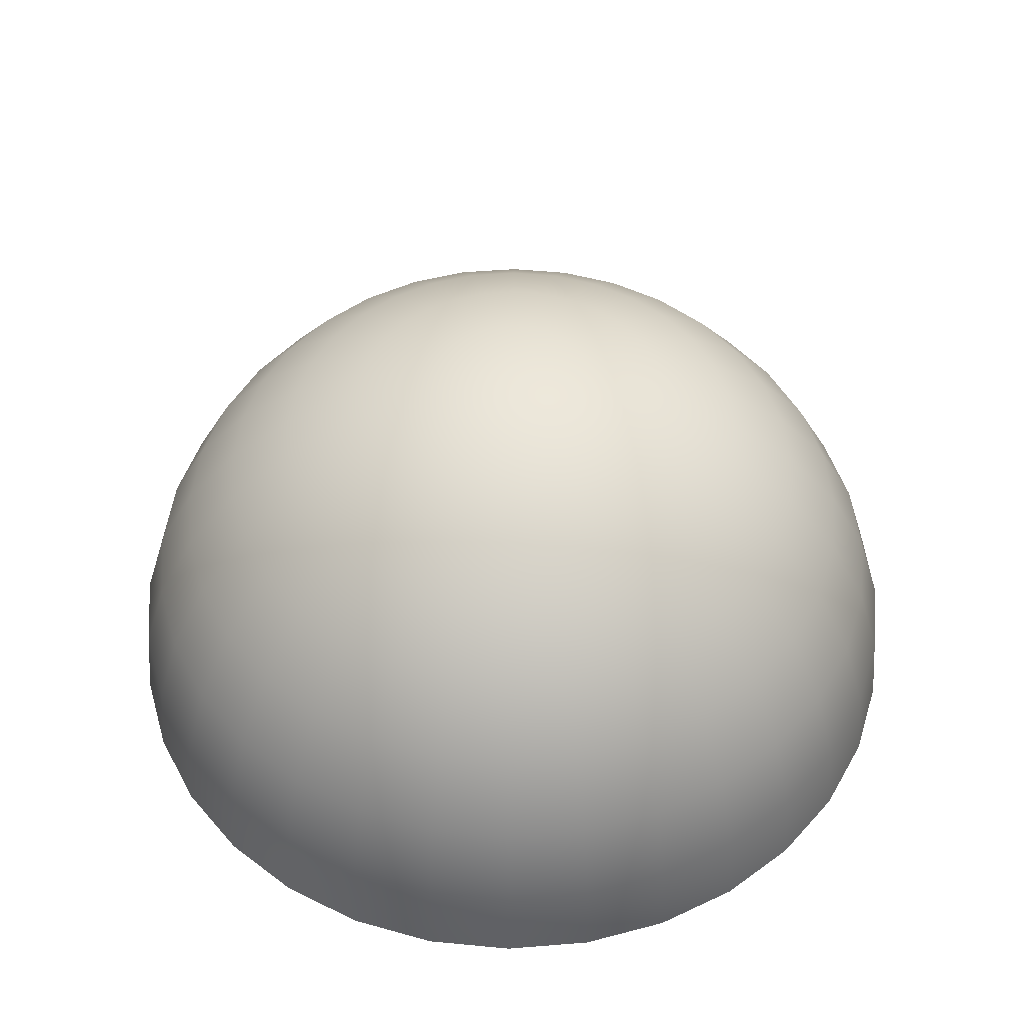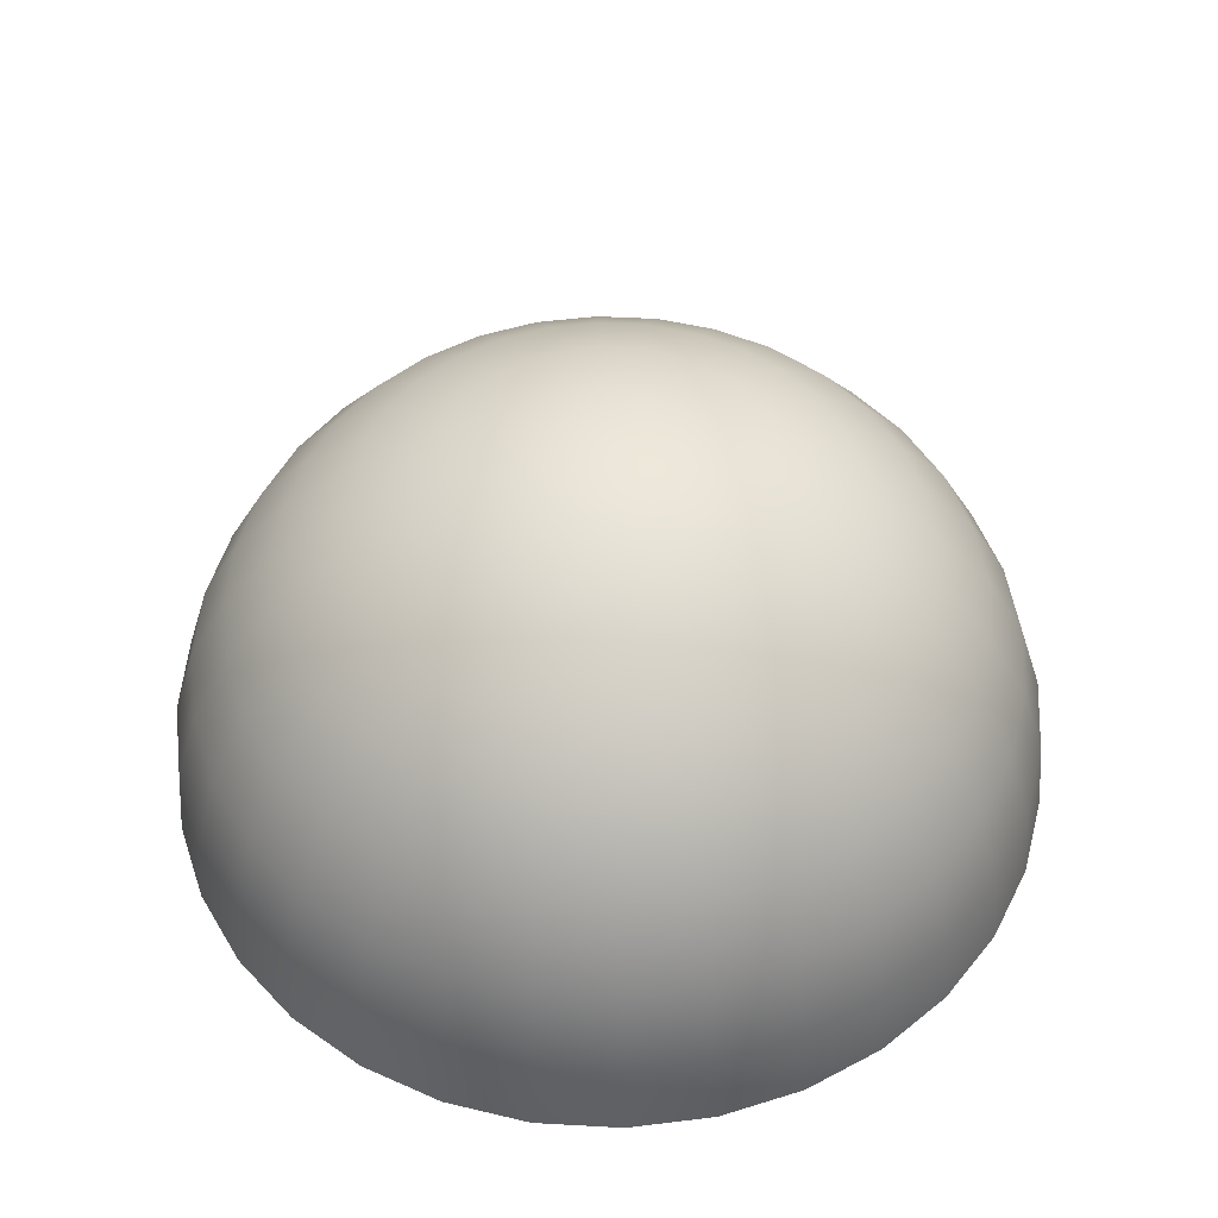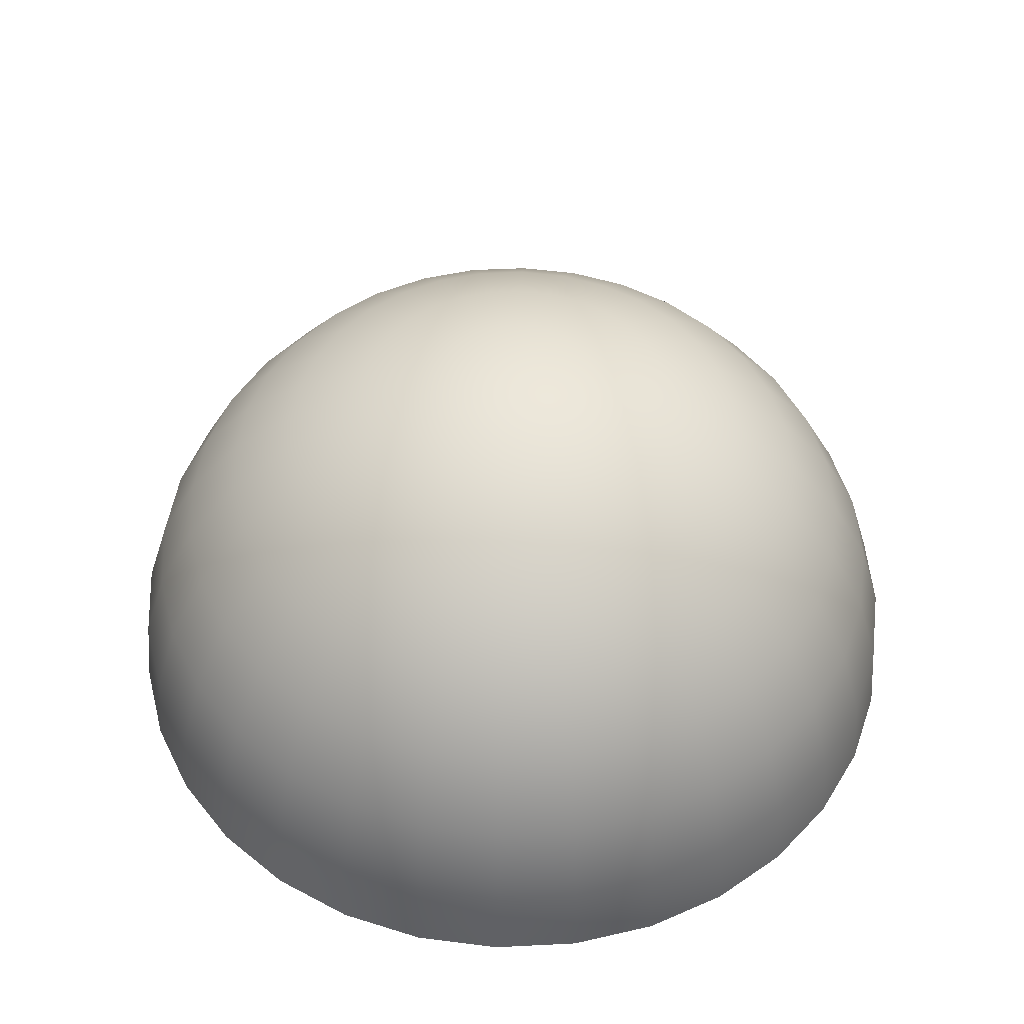
<metadata>
{"format":"obj","ext":"obj","renderer":"f3d","projection":"perspective","resolution":1024,"background":"white","views":[{"elev":48.1,"azim":0.5,"up":"+Y"},{"elev":49.5,"azim":65.6,"up":"+Y"},{"elev":48.6,"azim":-87.8,"up":"+Y"}]}
</metadata>
<code>
o Upper
v 0 -0.006981 1
v 0 0.1882 0.9821
v 0 0.5498 0.8353
v 0.1951 -0.006847 0.9808
v 0.1913 0.1884 0.9633
v 0.1802 0.3763 0.9088
v 0.1622 0.5499 0.8194
v 0.1379 0.7022 0.6984
v 0.1084 0.8276 0.5507
v 0.07466 0.9212 0.3818
v 0.03806 0.9794 0.1982
v 0.3827 -0.00645 0.9239
v 0.3753 0.1888 0.9075
v 0.3536 0.3767 0.8562
v 0.3182 0.5502 0.772
v 0.2706 0.7025 0.6582
v 0.2126 0.8279 0.5191
v 0.1464 0.9214 0.36
v 0.07466 0.9795 0.1871
v 0.5556 -0.005804 0.8314
v 0.5449 0.1894 0.8168
v 0.5133 0.3773 0.7708
v 0.4619 0.5507 0.6952
v 0.3928 0.703 0.5929
v 0.3087 0.8282 0.4677
v 0.2126 0.9216 0.3246
v 0.1084 0.9796 0.1691
v 0.7071 -0.004936 0.7071
v 0.6935 0.1902 0.6949
v 0.6533 0.3781 0.6559
v 0.5879 0.5515 0.5918
v 0.5 0.7036 0.5049
v 0.3928 0.8287 0.3986
v 0.2706 0.922 0.277
v 0.1379 0.9798 0.1448
v 0.8315 -0.003878 0.5556
v 0.8155 0.1913 0.5462
v 0.7682 0.3791 0.5159
v 0.6913 0.5523 0.4658
v 0.5879 0.7043 0.3978
v 0.4619 0.8293 0.3145
v 0.3182 0.9224 0.2191
v 0.1622 0.98 0.1152
v 0.9239 -0.002671 0.3827
v 0.9061 0.1925 0.3767
v 0.8536 0.3802 0.3562
v 0.7682 0.5533 0.3221
v 0.6533 0.7052 0.2755
v 0.5133 0.83 0.2184
v 0.3536 0.9228 0.1529
v 0.1802 0.9802 0.0815
v 0.9808 -0.001362 0.1951
v 0.9619 0.1938 0.1927
v 0.9061 0.3814 0.1829
v 0.8155 0.5544 0.1661
v 0.6935 0.7061 0.1429
v 0.5449 0.8307 0.1142
v 0.3753 0.9233 0.08111
v 0.1913 0.9805 0.04491
v 1 0 -0
v 0.9808 0.1951 0.001362
v 0.9239 0.3827 0.002672
v 0.8315 0.5556 0.003878
v 0.7071 0.7071 0.004936
v 0.5556 0.8314 0.005804
v 0.3827 0.9239 0.00645
v 0.1951 0.9808 0.006847
v 0.9808 0.001362 -0.1951
v 0.9619 0.1964 -0.19
v 0.9061 0.3839 -0.1776
v 0.8155 0.5567 -0.1583
v 0.6935 0.7081 -0.133
v 0.5449 0.8322 -0.1026
v 0.3753 0.9244 -0.06821
v 0.1913 0.981 -0.03121
v 0.9239 0.002671 -0.3827
v 0.9061 0.1977 -0.374
v 0.8536 0.3851 -0.3509
v 0.7682 0.5578 -0.3143
v 0.6533 0.709 -0.2657
v 0.5133 0.8329 -0.2068
v 0.3536 0.9249 -0.14
v 0.1802 0.9813 -0.06781
v 0.8315 0.003878 -0.5556
v 0.8155 0.1989 -0.5435
v 0.7682 0.3863 -0.5106
v 0.6913 0.5588 -0.4581
v 0.5879 0.7098 -0.3879
v 0.4619 0.8336 -0.3028
v 0.3182 0.9253 -0.2062
v 0.1622 0.9815 -0.1015
v 0.7071 0.004936 -0.7071
v 0.6935 0.1999 -0.6921
v 0.6533 0.3872 -0.6506
v 0.5879 0.5597 -0.584
v 0.5 0.7106 -0.4951
v 0.3928 0.8342 -0.387
v 0.2706 0.9257 -0.2641
v 0.1379 0.9817 -0.1311
v 0.5556 0.005804 -0.8314
v 0.5449 0.2008 -0.8141
v 0.5133 0.388 -0.7655
v 0.4619 0.5604 -0.6874
v 0.3928 0.7112 -0.583
v 0.3087 0.8347 -0.4561
v 0.2126 0.9261 -0.3117
v 0.1084 0.9819 -0.1554
v 0.3827 0.00645 -0.9239
v 0.3753 0.2014 -0.9047
v 0.3536 0.3886 -0.8509
v 0.3182 0.5609 -0.7643
v 0.2706 0.7117 -0.6483
v 0.2126 0.835 -0.5075
v 0.1464 0.9263 -0.3471
v 0.07466 0.982 -0.1734
v 0.1951 0.006847 -0.9808
v 0.1913 0.2018 -0.9606
v 0.1802 0.389 -0.9034
v 0.1622 0.5613 -0.8116
v 0.1379 0.7119 -0.6886
v 0.1084 0.8353 -0.5391
v 0.07466 0.9265 -0.3689
v 0.03806 0.9821 -0.1845
v -0 0.006981 -1
v -0 0.2019 -0.9794
v 0 0.3891 -0.9212
v -0 0.5614 -0.8276
v -0 0.712 -0.7022
v -0 0.8353 -0.5498
v -0 0.9265 -0.3762
v -0 0.9821 -0.1882
v -0.1951 0.006847 -0.9808
v -0.1913 0.2018 -0.9606
v -0.1802 0.389 -0.9034
v -0.1622 0.5613 -0.8116
v -0.1379 0.7119 -0.6886
v -0.1084 0.8353 -0.5391
v -0.07466 0.9265 -0.3689
v -0.03806 0.9821 -0.1845
v -0.3827 0.00645 -0.9239
v -0.3753 0.2014 -0.9047
v -0.3536 0.3886 -0.8509
v -0.3182 0.5609 -0.7643
v -0.2706 0.7117 -0.6483
v -0.2126 0.835 -0.5075
v -0.1464 0.9263 -0.3471
v -0.07466 0.982 -0.1734
v -0.5556 0.005804 -0.8314
v -0.5449 0.2008 -0.8141
v -0.5133 0.388 -0.7655
v -0.4619 0.5604 -0.6874
v -0.3928 0.7112 -0.583
v -0.3087 0.8347 -0.4561
v -0.2126 0.9261 -0.3117
v -0.1084 0.9819 -0.1554
v -0.7071 0.004936 -0.7071
v -0.6935 0.1999 -0.6921
v -0.6533 0.3872 -0.6506
v -0.5879 0.5597 -0.584
v -0.5 0.7106 -0.4951
v -0.3928 0.8342 -0.387
v -0.2706 0.9257 -0.2641
v -0.1379 0.9817 -0.1311
v 0 1 0.006981
v -0.8315 0.003878 -0.5556
v -0.8155 0.1989 -0.5435
v -0.7682 0.3863 -0.5106
v -0.6913 0.5588 -0.4581
v -0.5879 0.7098 -0.3879
v -0.4619 0.8336 -0.3028
v -0.3182 0.9253 -0.2062
v -0.1622 0.9815 -0.1015
v -0.9239 0.002671 -0.3827
v -0.9061 0.1977 -0.374
v -0.8536 0.3851 -0.3509
v -0.7682 0.5578 -0.3143
v -0.6533 0.709 -0.2657
v -0.5133 0.8329 -0.2068
v -0.3536 0.9249 -0.14
v -0.1802 0.9813 -0.06781
v -0.9808 0.001362 -0.1951
v -0.9619 0.1964 -0.19
v -0.9061 0.3839 -0.1776
v -0.8155 0.5567 -0.1583
v -0.6935 0.7081 -0.133
v -0.5449 0.8322 -0.1026
v -0.3753 0.9244 -0.06821
v -0.1913 0.981 -0.03121
v -1 -0 0
v -0.9808 0.1951 0.001362
v -0.9239 0.3827 0.002671
v -0.8315 0.5556 0.003879
v -0.7071 0.7071 0.004936
v -0.5556 0.8314 0.005805
v -0.3827 0.9239 0.00645
v -0.1951 0.9808 0.006847
v -0.9808 -0.001362 0.1951
v -0.9619 0.1938 0.1927
v -0.9061 0.3814 0.1829
v -0.8155 0.5544 0.1661
v -0.6935 0.7061 0.1429
v -0.5449 0.8307 0.1142
v -0.3753 0.9233 0.08111
v -0.1913 0.9805 0.04491
v -0.9239 -0.002671 0.3827
v -0.9061 0.1925 0.3767
v -0.8536 0.3802 0.3562
v -0.7682 0.5533 0.3221
v -0.6533 0.7052 0.2755
v -0.5133 0.83 0.2184
v -0.3536 0.9228 0.1529
v -0.1802 0.9802 0.0815
v -0.8315 -0.003878 0.5556
v -0.8155 0.1913 0.5462
v -0.7682 0.3791 0.5159
v -0.6913 0.5523 0.4658
v -0.5879 0.7043 0.3978
v -0.4619 0.8293 0.3145
v -0.3182 0.9224 0.2191
v -0.1622 0.98 0.1152
v -0.7071 -0.004936 0.7071
v -0.6935 0.1902 0.6949
v -0.6533 0.3781 0.6559
v -0.5879 0.5515 0.5918
v -0.5 0.7036 0.5049
v -0.3928 0.8287 0.3986
v -0.2706 0.922 0.277
v -0.1379 0.9798 0.1448
v -0.5556 -0.005804 0.8314
v -0.5449 0.1894 0.8168
v -0.5133 0.3773 0.7708
v -0.4619 0.5507 0.6952
v -0.3928 0.703 0.5929
v -0.3087 0.8282 0.4677
v -0.2126 0.9216 0.3246
v -0.1084 0.9796 0.1691
v -0.3827 -0.00645 0.9239
v -0.3753 0.1888 0.9075
v -0.3536 0.3767 0.8562
v -0.3182 0.5502 0.772
v -0.2706 0.7025 0.6582
v -0.2126 0.8279 0.5191
v -0.1464 0.9214 0.36
v -0.07466 0.9795 0.1871
v -0.1951 -0.006847 0.9808
v -0.1913 0.1884 0.9633
v -0.1802 0.3763 0.9088
v -0.1622 0.5499 0.8194
v -0.1379 0.7022 0.6984
v -0.1084 0.8276 0.5507
v -0.07466 0.9212 0.3818
v -0.03806 0.9794 0.1982
v 0 0.3762 0.9265
v 0 0.7022 0.712
v 0 0.8276 0.5614
v 0 0.9212 0.3891
v 0 0.9794 0.2019
v 0.1951 -0.006847 0.9808
v 0 -0.006981 1
v 0.3827 -0.00645 0.9239
v 0.5556 -0.005804 0.8314
v 0.7071 -0.004936 0.7071
v 0.8315 -0.003878 0.5556
v 0.9239 -0.002671 0.3827
v 0.9808 -0.001362 0.1951
v 1 0 -0
v 0.9808 0.001362 -0.1951
v 0.9239 0.002671 -0.3827
v 0.8315 0.003878 -0.5556
v 0.7071 0.004936 -0.7071
v 0.5556 0.005804 -0.8314
v 0.3827 0.00645 -0.9239
v 0.1951 0.006847 -0.9808
v -0 0.006981 -1
v -0.1951 0.006847 -0.9808
v -0.3827 0.00645 -0.9239
v -0.5556 0.005804 -0.8314
v -0.7071 0.004936 -0.7071
v -0.8315 0.003878 -0.5556
v -0.9239 0.002671 -0.3827
v -0.9808 0.001362 -0.1951
v -1 -0 0
v -0.9808 -0.001362 0.1951
v -0.9239 -0.002671 0.3827
v -0.8315 -0.003878 0.5556
v -0.7071 -0.004936 0.7071
v -0.5556 -0.005804 0.8314
v -0.3827 -0.00645 0.9239
v -0.1951 -0.006847 0.9808
v 0.9323 5.9e-05 -0.008461
v 0.8462 0.001465 -0.2098
v 0.7257 0.002801 -0.4013
v 0.5755 0.004017 -0.5755
v 0.4013 0.005066 -0.7257
v 0.2098 0.005907 -0.8462
v 0.00846 0.006509 -0.9323
v 0.8413 -0.001293 0.1852
v 0.7243 0.00012 -0.01718
v 0.5773 0.001513 -0.2168
v 0.4059 0.002834 -0.4059
v 0.2168 0.00403 -0.5772
v 0.01718 0.005056 -0.7243
v -0.1852 0.005873 -0.8413
v 0.7133 -0.002628 0.3764
v 0.5664 -0.001286 0.1842
v 0.3964 9.6e-05 -0.01371
v 0.2098 0.001464 -0.2098
v 0.01371 0.002767 -0.3964
v -0.1842 0.003954 -0.5664
v -0.3765 0.00498 -0.7133
v 0.5556 -0.003878 0.5556
v 0.3827 -0.002671 0.3827
v 0.1951 -0.001362 0.1951
v 0 0 -0
v -0.1951 0.001362 -0.1951
v -0.3827 0.002671 -0.3827
v -0.5556 0.003878 -0.5556
v 0.3765 -0.00498 0.7133
v 0.1842 -0.003954 0.5664
v -0.01371 -0.002767 0.3964
v -0.2098 -0.001464 0.2098
v -0.3964 -9.6e-05 0.01371
v -0.5664 0.001286 -0.1842
v -0.7133 0.002628 -0.3764
v 0.1852 -0.005873 0.8413
v -0.01718 -0.005056 0.7243
v -0.2168 -0.00403 0.5772
v -0.4059 -0.002834 0.4059
v -0.5773 -0.001513 0.2168
v -0.7243 -0.00012 0.01718
v -0.8413 0.001293 -0.1852
v -0.00846 -0.006509 0.9323
v -0.2098 -0.005907 0.8462
v -0.4013 -0.005066 0.7257
v -0.5755 -0.004017 0.5755
v -0.7257 -0.002801 0.4013
v -0.8462 -0.001465 0.2098
v -0.9323 -5.9e-05 0.008461
f 254 7 8
f 254 9 255
f 255 10 256
f 256 11 257
f 164 257 11
f 1 5 2
f 2 6 253
f 253 7 3
f 5 14 6
f 7 14 15
f 8 15 16
f 9 16 17
f 10 17 18
f 10 19 11
f 164 11 19
f 4 13 5
f 18 25 26
f 19 26 27
f 164 19 27
f 12 21 13
f 13 22 14
f 15 22 23
f 16 23 24
f 17 24 25
f 23 30 31
f 23 32 24
f 25 32 33
f 26 33 34
f 27 34 35
f 164 27 35
f 20 29 21
f 21 30 22
f 34 43 35
f 164 35 43
f 28 37 29
f 29 38 30
f 31 38 39
f 31 40 32
f 33 40 41
f 33 42 34
f 39 48 40
f 41 48 49
f 42 49 50
f 43 50 51
f 164 43 51
f 36 45 37
f 37 46 38
f 39 46 47
f 164 51 59
f 44 53 45
f 45 54 46
f 47 54 55
f 47 56 48
f 49 56 57
f 49 58 50
f 50 59 51
f 55 64 56
f 57 64 65
f 58 65 66
f 58 67 59
f 164 59 67
f 52 61 53
f 53 62 54
f 55 62 63
f 164 67 75
f 60 69 61
f 61 70 62
f 63 70 71
f 63 72 64
f 65 72 73
f 65 74 66
f 66 75 67
f 73 80 81
f 74 81 82
f 74 83 75
f 164 75 83
f 68 77 69
f 69 78 70
f 71 78 79
f 71 80 72
f 76 85 77
f 77 86 78
f 79 86 87
f 79 88 80
f 81 88 89
f 82 89 90
f 83 90 91
f 164 83 91
f 89 96 97
f 90 97 98
f 91 98 99
f 164 91 99
f 84 93 85
f 85 94 86
f 87 94 95
f 87 96 88
f 93 102 94
f 95 102 103
f 95 104 96
f 97 104 105
f 97 106 98
f 98 107 99
f 164 99 107
f 92 101 93
f 106 113 114
f 107 114 115
f 164 107 115
f 100 109 101
f 101 110 102
f 103 110 111
f 103 112 104
f 105 112 113
f 111 118 119
f 111 120 112
f 113 120 121
f 114 121 122
f 115 122 123
f 164 115 123
f 108 117 109
f 109 118 110
f 122 131 123
f 164 123 131
f 116 125 117
f 117 126 118
f 119 126 127
f 119 128 120
f 121 128 129
f 122 129 130
f 127 134 135
f 127 136 128
f 129 136 137
f 129 138 130
f 130 139 131
f 164 131 139
f 124 133 125
f 125 134 126
f 138 147 139
f 164 139 147
f 132 141 133
f 133 142 134
f 135 142 143
f 135 144 136
f 137 144 145
f 138 145 146
f 143 152 144
f 145 152 153
f 145 154 146
f 146 155 147
f 164 147 155
f 140 149 141
f 141 150 142
f 143 150 151
f 164 155 163
f 148 157 149
f 149 158 150
f 151 158 159
f 151 160 152
f 153 160 161
f 153 162 154
f 155 162 163
f 159 169 160
f 161 169 170
f 161 171 162
f 162 172 163
f 164 163 172
f 156 166 157
f 157 167 158
f 159 167 168
f 164 172 180
f 165 174 166
f 166 175 167
f 168 175 176
f 168 177 169
f 170 177 178
f 170 179 171
f 172 179 180
f 178 185 186
f 178 187 179
f 180 187 188
f 164 180 188
f 173 182 174
f 174 183 175
f 176 183 184
f 176 185 177
f 182 191 183
f 184 191 192
f 184 193 185
f 186 193 194
f 186 195 187
f 188 195 196
f 164 188 196
f 181 190 182
f 194 203 195
f 195 204 196
f 164 196 204
f 189 198 190
f 190 199 191
f 192 199 200
f 192 201 193
f 194 201 202
f 198 207 199
f 200 207 208
f 200 209 201
f 202 209 210
f 202 211 203
f 203 212 204
f 164 204 212
f 197 206 198
f 210 219 211
f 212 219 220
f 164 212 220
f 205 214 206
f 206 215 207
f 208 215 216
f 208 217 209
f 210 217 218
f 216 223 224
f 216 225 217
f 218 225 226
f 218 227 219
f 219 228 220
f 164 220 228
f 213 222 214
f 214 223 215
f 228 235 236
f 164 228 236
f 221 230 222
f 222 231 223
f 224 231 232
f 224 233 225
f 226 233 234
f 226 235 227
f 232 239 240
f 232 241 233
f 234 241 242
f 234 243 235
f 235 244 236
f 164 236 244
f 229 238 230
f 230 239 231
f 244 251 252
f 164 244 252
f 237 246 238
f 238 247 239
f 240 247 248
f 240 249 241
f 242 249 250
f 242 251 243
f 248 254 249
f 250 254 255
f 250 256 251
f 251 257 252
f 164 252 257
f 245 2 246
f 246 253 247
f 247 3 248
f 290 266 267
f 297 265 290
f 304 264 297
f 311 263 304
f 311 261 262
f 318 260 261
f 325 258 260
f 332 259 258
f 291 267 268
f 298 290 291
f 305 297 298
f 312 304 305
f 312 318 311
f 319 325 318
f 326 332 325
f 333 289 332
f 292 268 269
f 299 291 292
f 306 298 299
f 313 305 306
f 313 319 312
f 320 326 319
f 327 333 326
f 334 288 333
f 293 269 270
f 300 292 293
f 307 299 300
f 314 306 307
f 314 320 313
f 321 327 320
f 328 334 327
f 335 287 334
f 271 293 270
f 294 300 293
f 301 307 300
f 308 314 307
f 322 314 315
f 329 321 322
f 336 328 329
f 285 335 336
f 272 294 271
f 295 301 294
f 302 308 301
f 309 315 308
f 323 315 316
f 330 322 323
f 337 329 330
f 284 336 337
f 273 295 272
f 296 302 295
f 303 309 302
f 310 316 309
f 324 316 317
f 331 323 324
f 338 330 331
f 283 337 338
f 274 296 273
f 275 303 296
f 276 310 303
f 277 317 310
f 279 317 278
f 280 324 279
f 281 331 280
f 282 338 281
f 254 3 7
f 254 8 9
f 255 9 10
f 256 10 11
f 1 4 5
f 2 5 6
f 253 6 7
f 5 13 14
f 7 6 14
f 8 7 15
f 9 8 16
f 10 9 17
f 10 18 19
f 4 12 13
f 18 17 25
f 19 18 26
f 12 20 21
f 13 21 22
f 15 14 22
f 16 15 23
f 17 16 24
f 23 22 30
f 23 31 32
f 25 24 32
f 26 25 33
f 27 26 34
f 20 28 29
f 21 29 30
f 34 42 43
f 28 36 37
f 29 37 38
f 31 30 38
f 31 39 40
f 33 32 40
f 33 41 42
f 39 47 48
f 41 40 48
f 42 41 49
f 43 42 50
f 36 44 45
f 37 45 46
f 39 38 46
f 44 52 53
f 45 53 54
f 47 46 54
f 47 55 56
f 49 48 56
f 49 57 58
f 50 58 59
f 55 63 64
f 57 56 64
f 58 57 65
f 58 66 67
f 52 60 61
f 53 61 62
f 55 54 62
f 60 68 69
f 61 69 70
f 63 62 70
f 63 71 72
f 65 64 72
f 65 73 74
f 66 74 75
f 73 72 80
f 74 73 81
f 74 82 83
f 68 76 77
f 69 77 78
f 71 70 78
f 71 79 80
f 76 84 85
f 77 85 86
f 79 78 86
f 79 87 88
f 81 80 88
f 82 81 89
f 83 82 90
f 89 88 96
f 90 89 97
f 91 90 98
f 84 92 93
f 85 93 94
f 87 86 94
f 87 95 96
f 93 101 102
f 95 94 102
f 95 103 104
f 97 96 104
f 97 105 106
f 98 106 107
f 92 100 101
f 106 105 113
f 107 106 114
f 100 108 109
f 101 109 110
f 103 102 110
f 103 111 112
f 105 104 112
f 111 110 118
f 111 119 120
f 113 112 120
f 114 113 121
f 115 114 122
f 108 116 117
f 109 117 118
f 122 130 131
f 116 124 125
f 117 125 126
f 119 118 126
f 119 127 128
f 121 120 128
f 122 121 129
f 127 126 134
f 127 135 136
f 129 128 136
f 129 137 138
f 130 138 139
f 124 132 133
f 125 133 134
f 138 146 147
f 132 140 141
f 133 141 142
f 135 134 142
f 135 143 144
f 137 136 144
f 138 137 145
f 143 151 152
f 145 144 152
f 145 153 154
f 146 154 155
f 140 148 149
f 141 149 150
f 143 142 150
f 148 156 157
f 149 157 158
f 151 150 158
f 151 159 160
f 153 152 160
f 153 161 162
f 155 154 162
f 159 168 169
f 161 160 169
f 161 170 171
f 162 171 172
f 156 165 166
f 157 166 167
f 159 158 167
f 165 173 174
f 166 174 175
f 168 167 175
f 168 176 177
f 170 169 177
f 170 178 179
f 172 171 179
f 178 177 185
f 178 186 187
f 180 179 187
f 173 181 182
f 174 182 183
f 176 175 183
f 176 184 185
f 182 190 191
f 184 183 191
f 184 192 193
f 186 185 193
f 186 194 195
f 188 187 195
f 181 189 190
f 194 202 203
f 195 203 204
f 189 197 198
f 190 198 199
f 192 191 199
f 192 200 201
f 194 193 201
f 198 206 207
f 200 199 207
f 200 208 209
f 202 201 209
f 202 210 211
f 203 211 212
f 197 205 206
f 210 218 219
f 212 211 219
f 205 213 214
f 206 214 215
f 208 207 215
f 208 216 217
f 210 209 217
f 216 215 223
f 216 224 225
f 218 217 225
f 218 226 227
f 219 227 228
f 213 221 222
f 214 222 223
f 228 227 235
f 221 229 230
f 222 230 231
f 224 223 231
f 224 232 233
f 226 225 233
f 226 234 235
f 232 231 239
f 232 240 241
f 234 233 241
f 234 242 243
f 235 243 244
f 229 237 238
f 230 238 239
f 244 243 251
f 237 245 246
f 238 246 247
f 240 239 247
f 240 248 249
f 242 241 249
f 242 250 251
f 248 3 254
f 250 249 254
f 250 255 256
f 251 256 257
f 245 1 2
f 246 2 253
f 247 253 3
f 290 265 266
f 297 264 265
f 304 263 264
f 311 262 263
f 311 318 261
f 318 325 260
f 325 332 258
f 332 289 259
f 291 290 267
f 298 297 290
f 305 304 297
f 312 311 304
f 312 319 318
f 319 326 325
f 326 333 332
f 333 288 289
f 292 291 268
f 299 298 291
f 306 305 298
f 313 312 305
f 313 320 319
f 320 327 326
f 327 334 333
f 334 287 288
f 293 292 269
f 300 299 292
f 307 306 299
f 314 313 306
f 314 321 320
f 321 328 327
f 328 335 334
f 335 286 287
f 271 294 293
f 294 301 300
f 301 308 307
f 308 315 314
f 322 321 314
f 329 328 321
f 336 335 328
f 285 286 335
f 272 295 294
f 295 302 301
f 302 309 308
f 309 316 315
f 323 322 315
f 330 329 322
f 337 336 329
f 284 285 336
f 273 296 295
f 296 303 302
f 303 310 309
f 310 317 316
f 324 323 316
f 331 330 323
f 338 337 330
f 283 284 337
f 274 275 296
f 275 276 303
f 276 277 310
f 277 278 317
f 279 324 317
f 280 331 324
f 281 338 331
f 282 283 338

</code>
